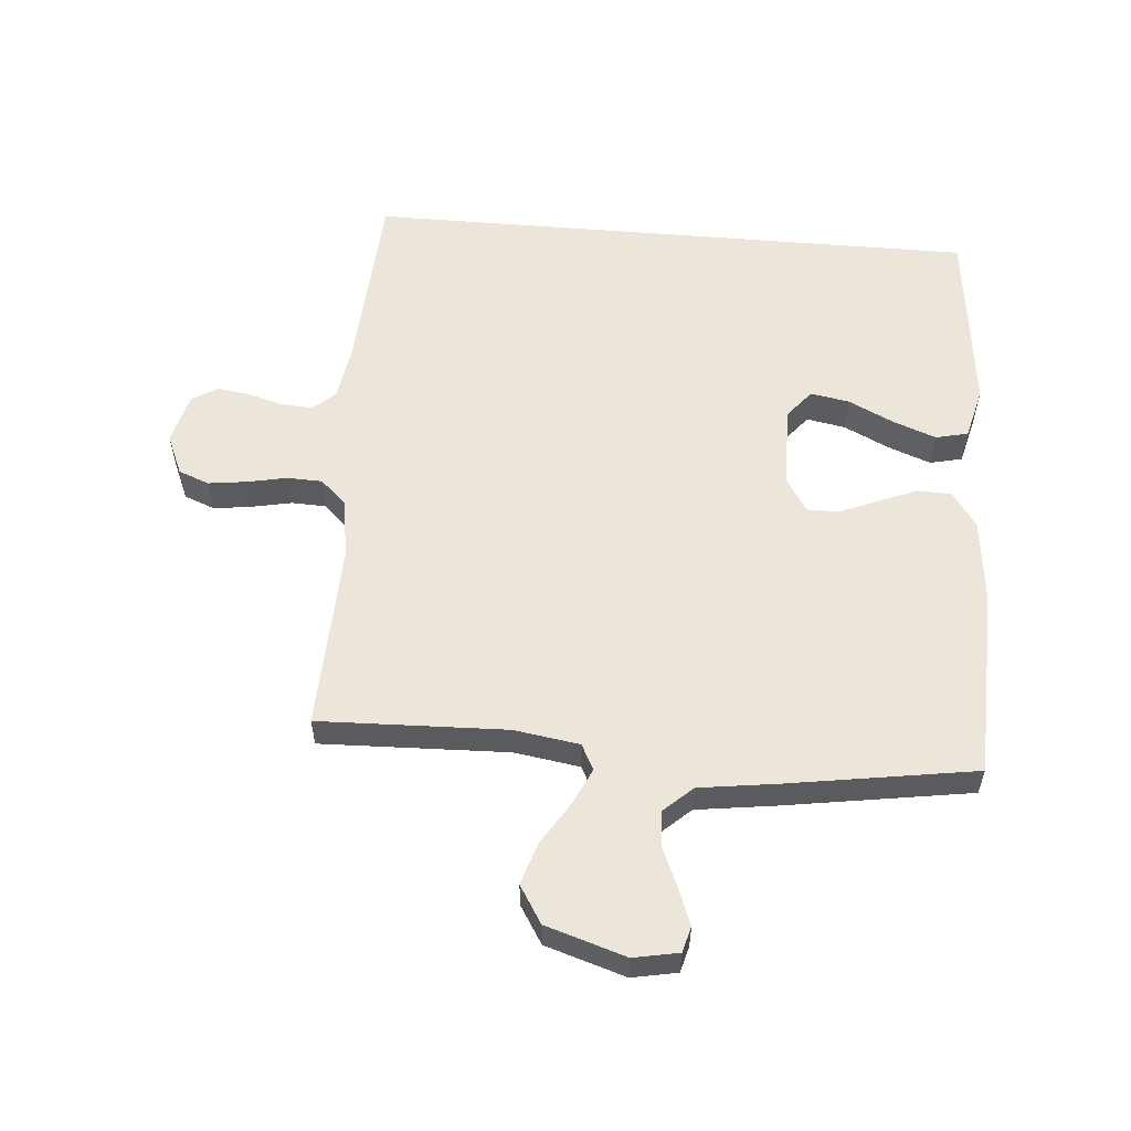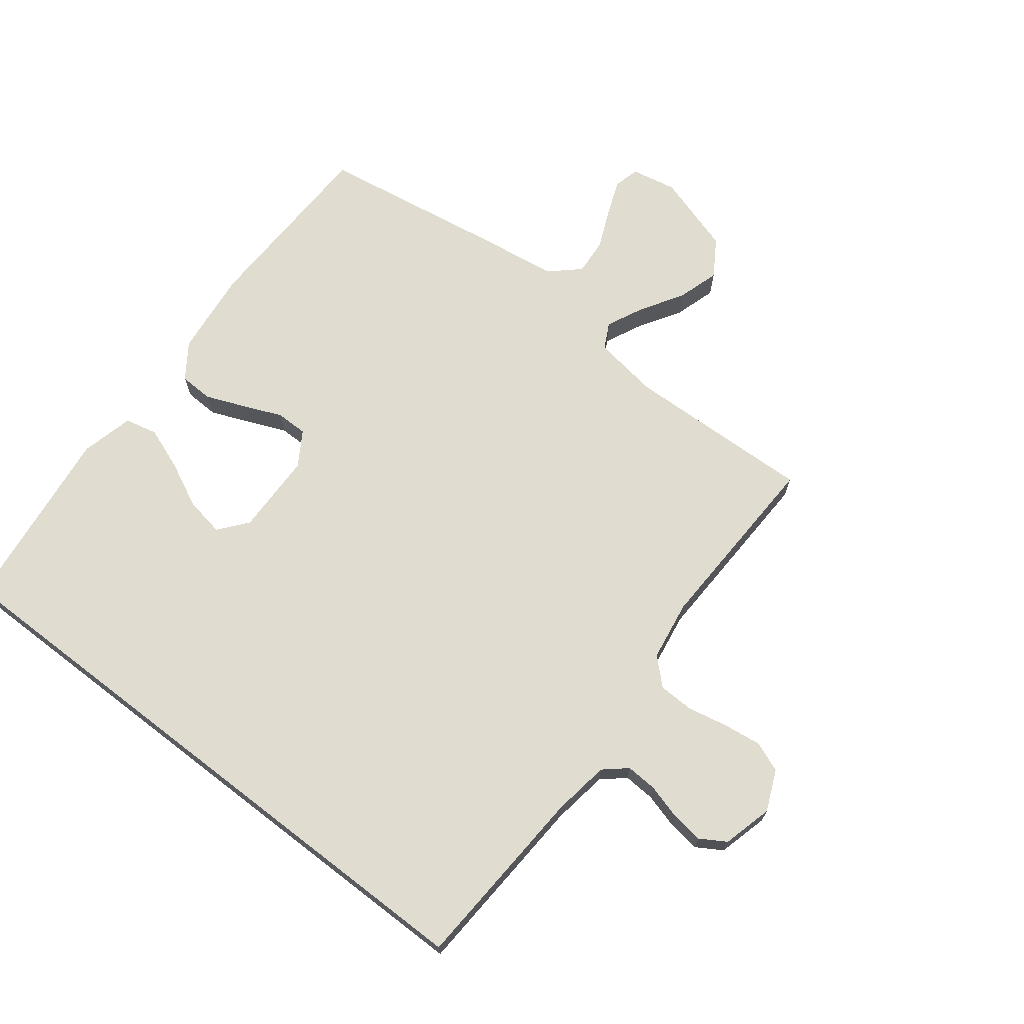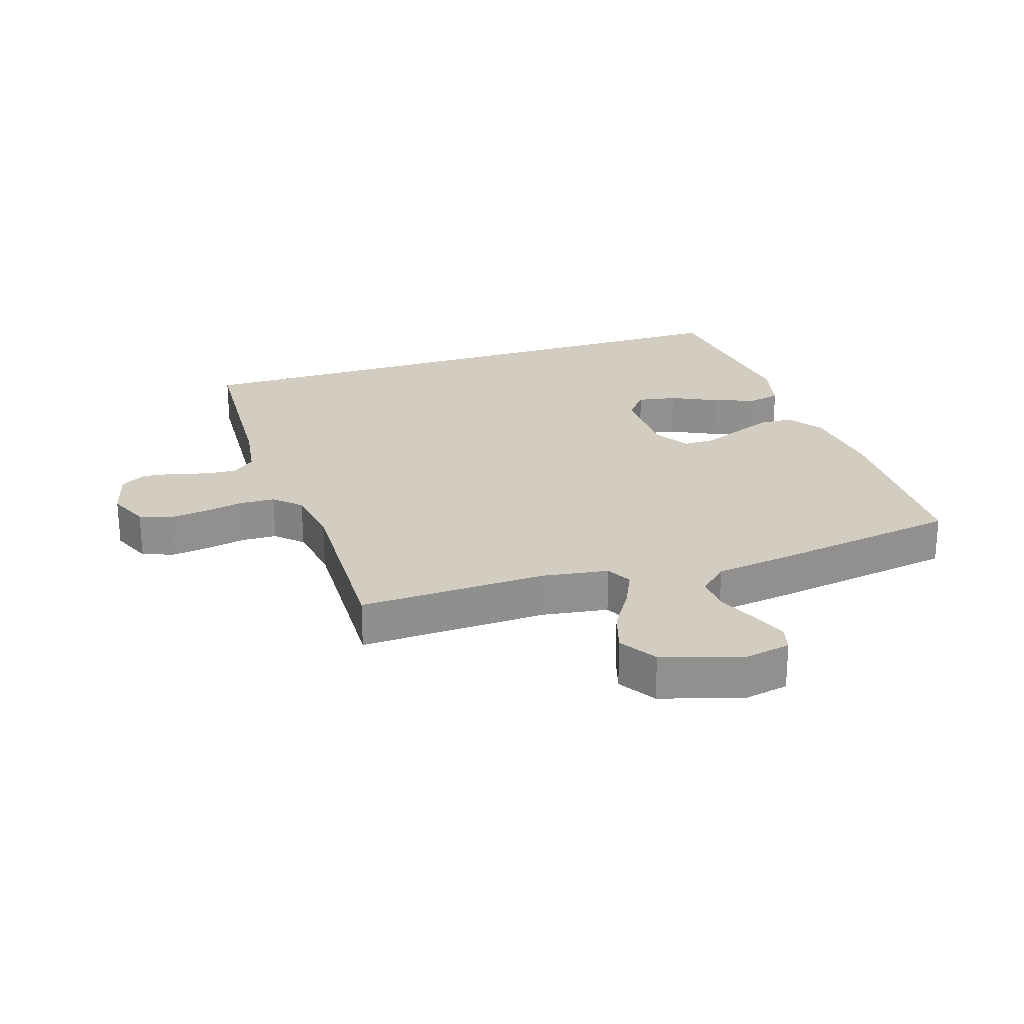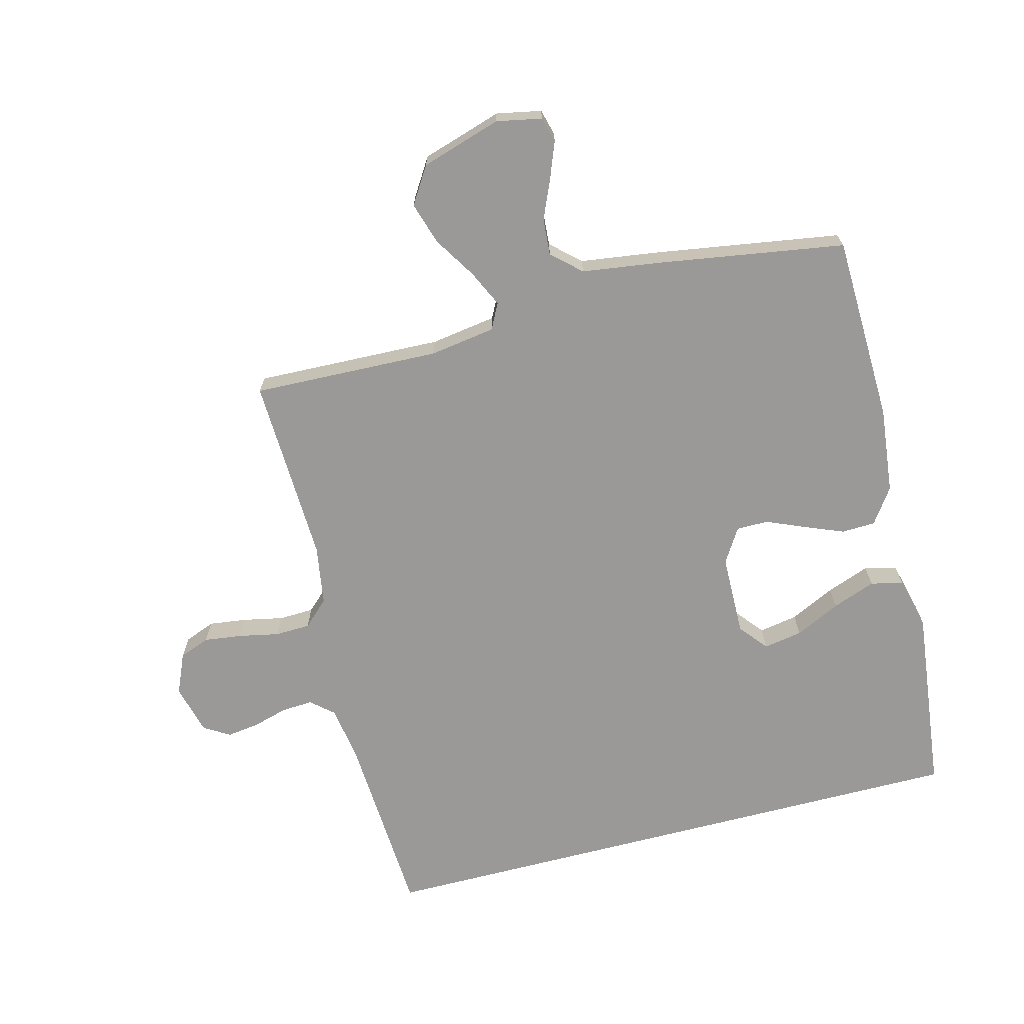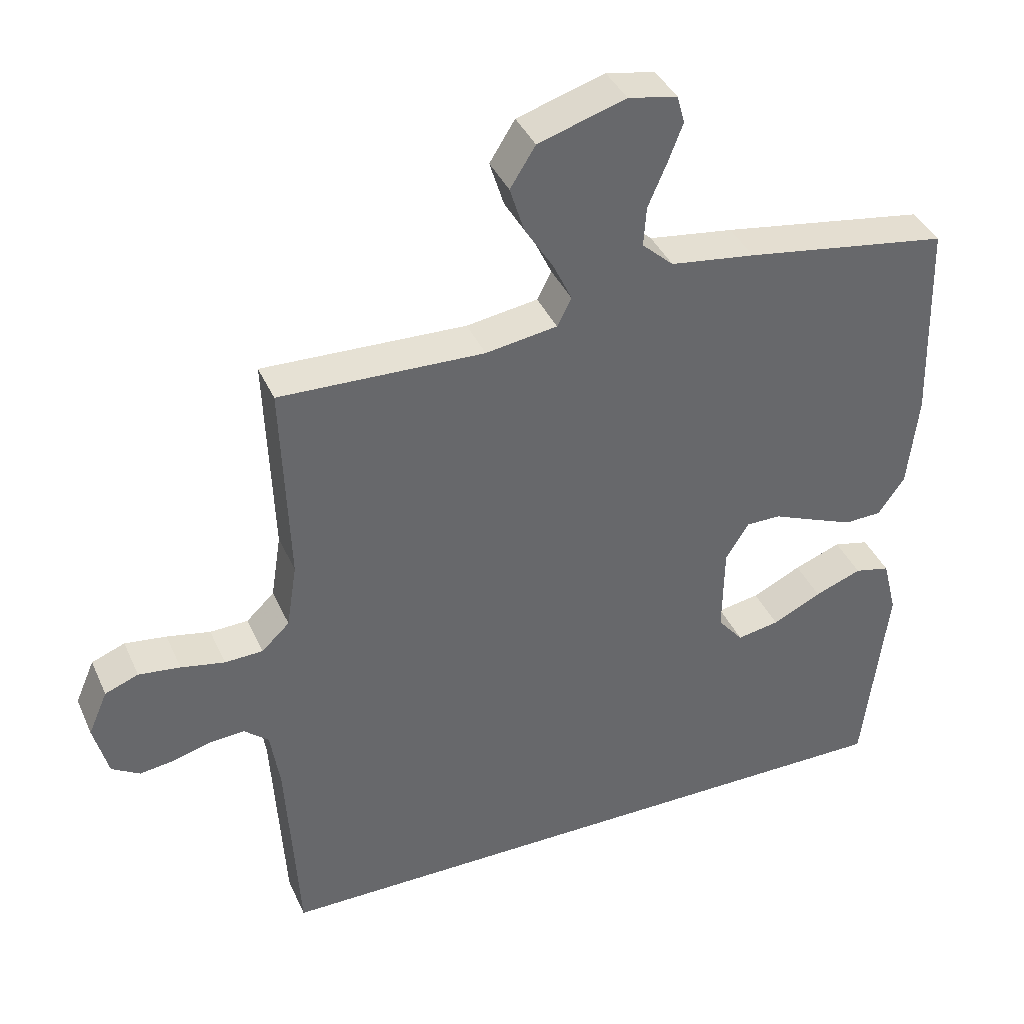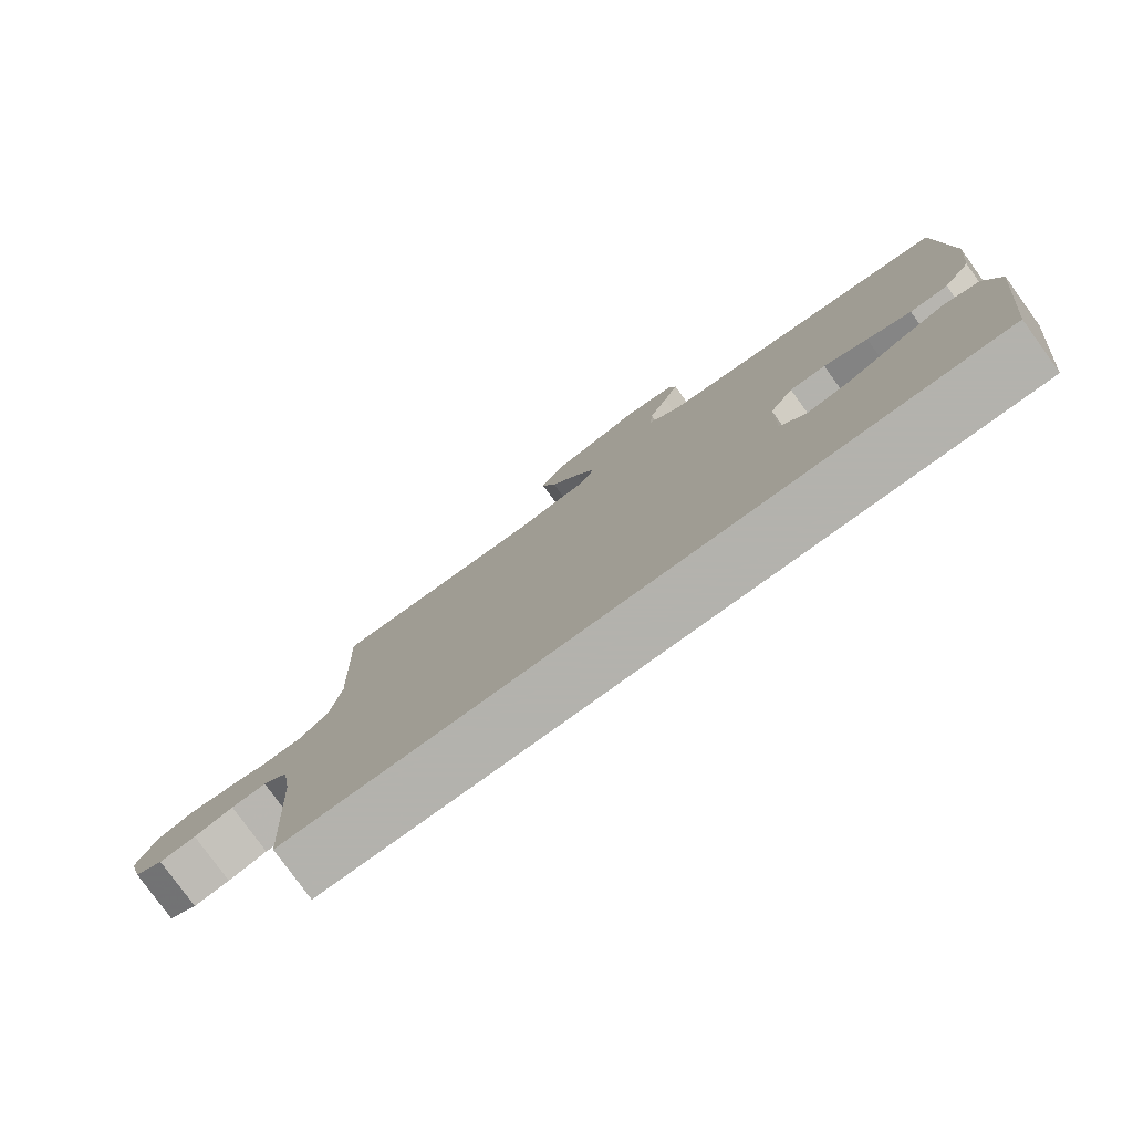
<metadata>
{"format":"obj","ext":"obj","renderer":"f3d","projection":"perspective","resolution":1024,"background":"white","views":[{"elev":56.8,"azim":4.8,"up":"+Y"},{"elev":69.5,"azim":-142.4,"up":"+Y"},{"elev":24.5,"azim":-18.1,"up":"+Y"},{"elev":-69.1,"azim":14.5,"up":"+Y"},{"elev":39.2,"azim":-22.5,"up":"+Z"},{"elev":-79.4,"azim":35.9,"up":"+Z"}]}
</metadata>
<code>
v 0.468 0.07 -0.5
v -0.515 0.07 -0.5
v -0.533 0.07 -0.2
v -0.547 0.07 -0.11
v -0.583 0.07 -0.079
v -0.633 0.07 -0.082
v -0.689 0.07 -0.098
v -0.741 0.07 -0.105
v -0.782 0.07 -0.08
v -0.803 0.07 0
v -0.775 0.07 0.065
v -0.726 0.07 0.084
v -0.665 0.07 0.076
v -0.601 0.07 0.063
v -0.545 0.07 0.065
v -0.504 0.07 0.104
v -0.489 0.07 0.2
v -0.5 0.07 0.5
v -0.2 0.07 0.49
v -0.095 0.07 0.506
v -0.074 0.07 0.547
v -0.102 0.07 0.606
v -0.144 0.07 0.673
v -0.165 0.07 0.74
v -0.128 0.07 0.799
v 0 0.07 0.839
v 0.072 0.07 0.825
v 0.083 0.07 0.784
v 0.061 0.07 0.727
v 0.034 0.07 0.664
v 0.03 0.07 0.606
v 0.076 0.07 0.564
v 0.2 0.07 0.547
v 0.5 0.07 0.5
v 0.509 0.07 0.2
v 0.494 0.07 0.062
v 0.455 0.07 0.006
v 0.401 0.07 0.004
v 0.339 0.07 0.029
v 0.277 0.07 0.055
v 0.226 0.07 0.055
v 0.192 0.07 0
v 0.19 0.07 -0.131
v 0.227 0.07 -0.176
v 0.289 0.07 -0.165
v 0.361 0.07 -0.13
v 0.43 0.07 -0.104
v 0.482 0.07 -0.116
v 0.503 0.07 -0.2
v 0.468 0 -0.5
v -0.515 0 -0.5
v -0.533 0 -0.2
v -0.547 0 -0.11
v -0.583 0 -0.079
v -0.633 0 -0.082
v -0.689 0 -0.098
v -0.741 0 -0.105
v -0.782 0 -0.08
v -0.803 0 0
v -0.775 0 0.065
v -0.726 0 0.084
v -0.665 0 0.076
v -0.601 0 0.063
v -0.545 0 0.065
v -0.504 0 0.104
v -0.489 0 0.2
v -0.5 0 0.5
v -0.2 0 0.49
v -0.095 0 0.506
v -0.074 0 0.547
v -0.102 0 0.606
v -0.144 0 0.673
v -0.165 0 0.74
v -0.128 0 0.799
v 0 0 0.839
v 0.072 0 0.825
v 0.083 0 0.784
v 0.061 0 0.727
v 0.034 0 0.664
v 0.03 0 0.606
v 0.076 0 0.564
v 0.2 0 0.547
v 0.5 0 0.5
v 0.509 0 0.2
v 0.494 0 0.062
v 0.455 0 0.006
v 0.401 0 0.004
v 0.339 0 0.029
v 0.277 0 0.055
v 0.226 0 0.055
v 0.192 0 0
v 0.19 0 -0.131
v 0.227 0 -0.176
v 0.289 0 -0.165
v 0.361 0 -0.13
v 0.43 0 -0.104
v 0.482 0 -0.116
v 0.503 0 -0.2
f 48 49 1
f 47 48 1
f 46 47 1
f 45 46 1
f 44 45 1 2
f 43 44 2 3
f 42 43 3 4
f 41 42 4 5
f 38 39 40
f 37 38 40
f 36 37 40
f 35 36 40
f 34 35 40
f 33 34 40
f 32 33 40
f 31 32 40 41
f 28 29 30
f 27 28 30
f 26 27 30
f 25 26 30
f 24 25 30
f 23 24 30
f 22 23 30
f 21 22 30 31
f 20 21 31 41
f 17 18 19
f 19 20 41
f 17 19 41
f 16 17 41
f 12 13 14
f 11 12 14
f 10 11 14
f 9 10 14
f 8 9 14
f 7 8 14
f 6 7 14
f 6 14 15
f 15 16 41
f 6 15 41
f 5 6 41
f 50 98 97
f 50 97 96
f 50 96 95
f 50 95 94
f 51 50 94 93
f 52 51 93 92
f 53 52 92 91
f 54 53 91 90
f 89 88 87
f 89 87 86
f 89 86 85
f 89 85 84
f 89 84 83
f 89 83 82
f 89 82 81
f 90 89 81 80
f 79 78 77
f 79 77 76
f 79 76 75
f 79 75 74
f 79 74 73
f 79 73 72
f 79 72 71
f 80 79 71 70
f 90 80 70 69
f 68 67 66
f 90 69 68
f 90 68 66
f 90 66 65
f 63 62 61
f 63 61 60
f 63 60 59
f 63 59 58
f 63 58 57
f 63 57 56
f 63 56 55
f 64 63 55
f 90 65 64
f 90 64 55
f 90 55 54
f 1 50 51 2
f 2 51 52 3
f 3 52 53 4
f 4 53 54 5
f 5 54 55 6
f 6 55 56 7
f 7 56 57 8
f 8 57 58 9
f 9 58 59 10
f 10 59 60 11
f 11 60 61 12
f 12 61 62 13
f 13 62 63 14
f 14 63 64 15
f 15 64 65 16
f 16 65 66 17
f 17 66 67 18
f 18 67 68 19
f 19 68 69 20
f 20 69 70 21
f 21 70 71 22
f 22 71 72 23
f 23 72 73 24
f 24 73 74 25
f 25 74 75 26
f 26 75 76 27
f 27 76 77 28
f 28 77 78 29
f 29 78 79 30
f 30 79 80 31
f 31 80 81 32
f 32 81 82 33
f 33 82 83 34
f 34 83 84 35
f 35 84 85 36
f 36 85 86 37
f 37 86 87 38
f 38 87 88 39
f 39 88 89 40
f 40 89 90 41
f 41 90 91 42
f 42 91 92 43
f 43 92 93 44
f 44 93 94 45
f 45 94 95 46
f 46 95 96 47
f 47 96 97 48
f 48 97 98 49
f 49 98 50 1

</code>
